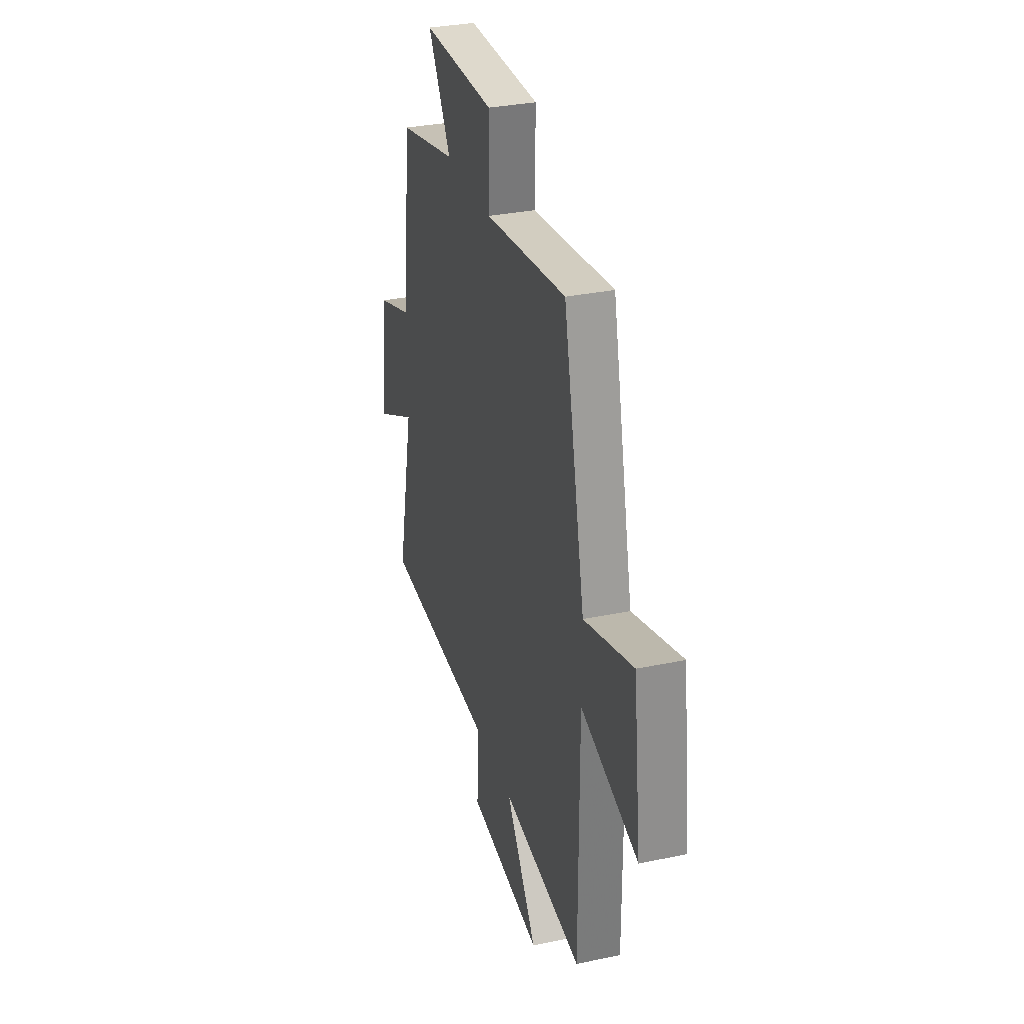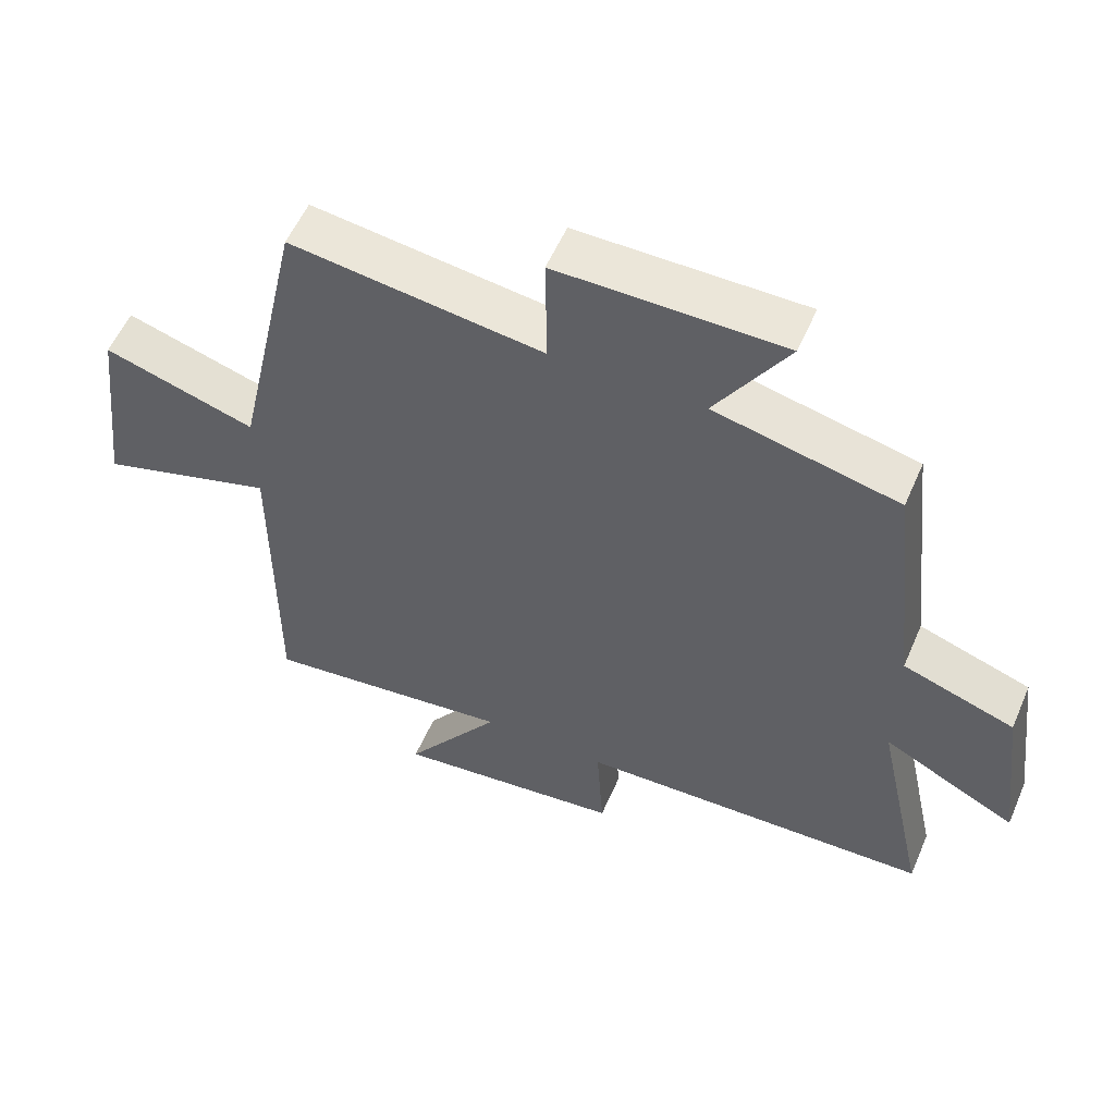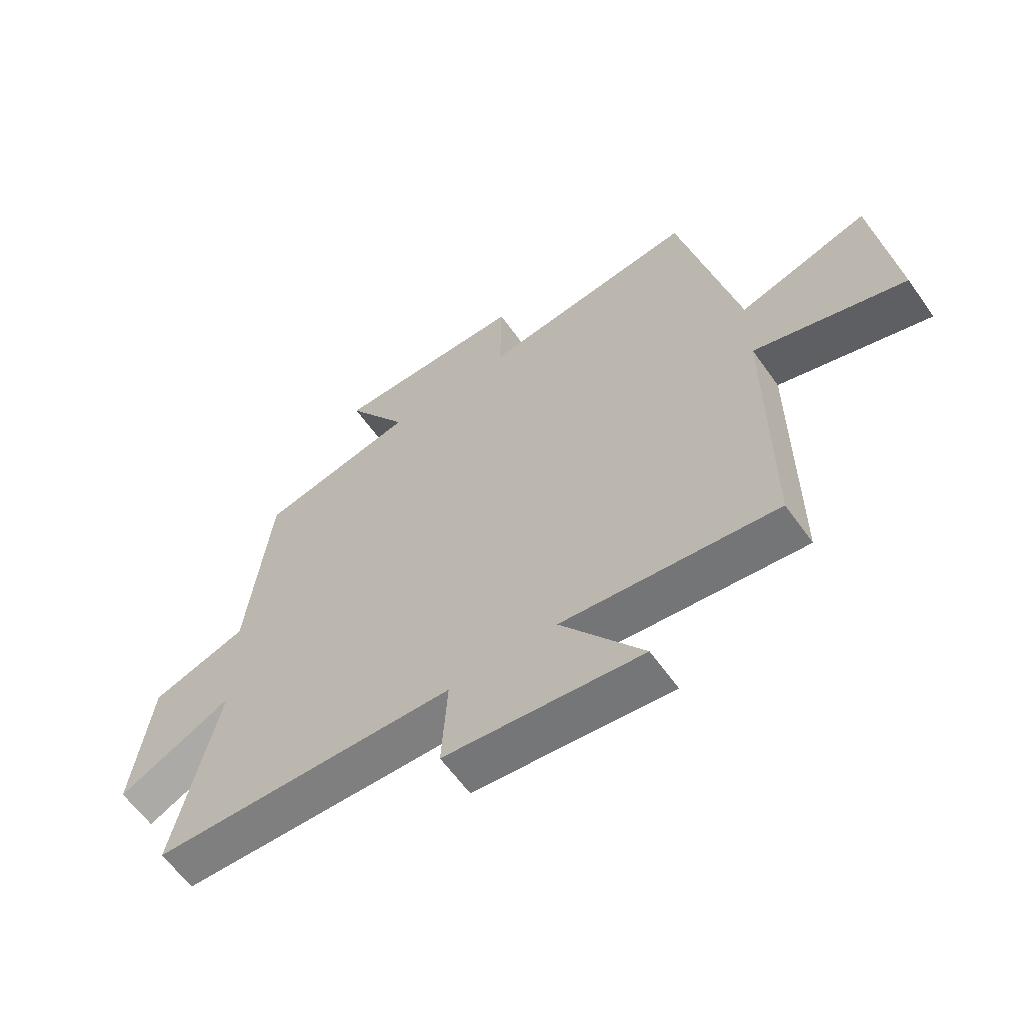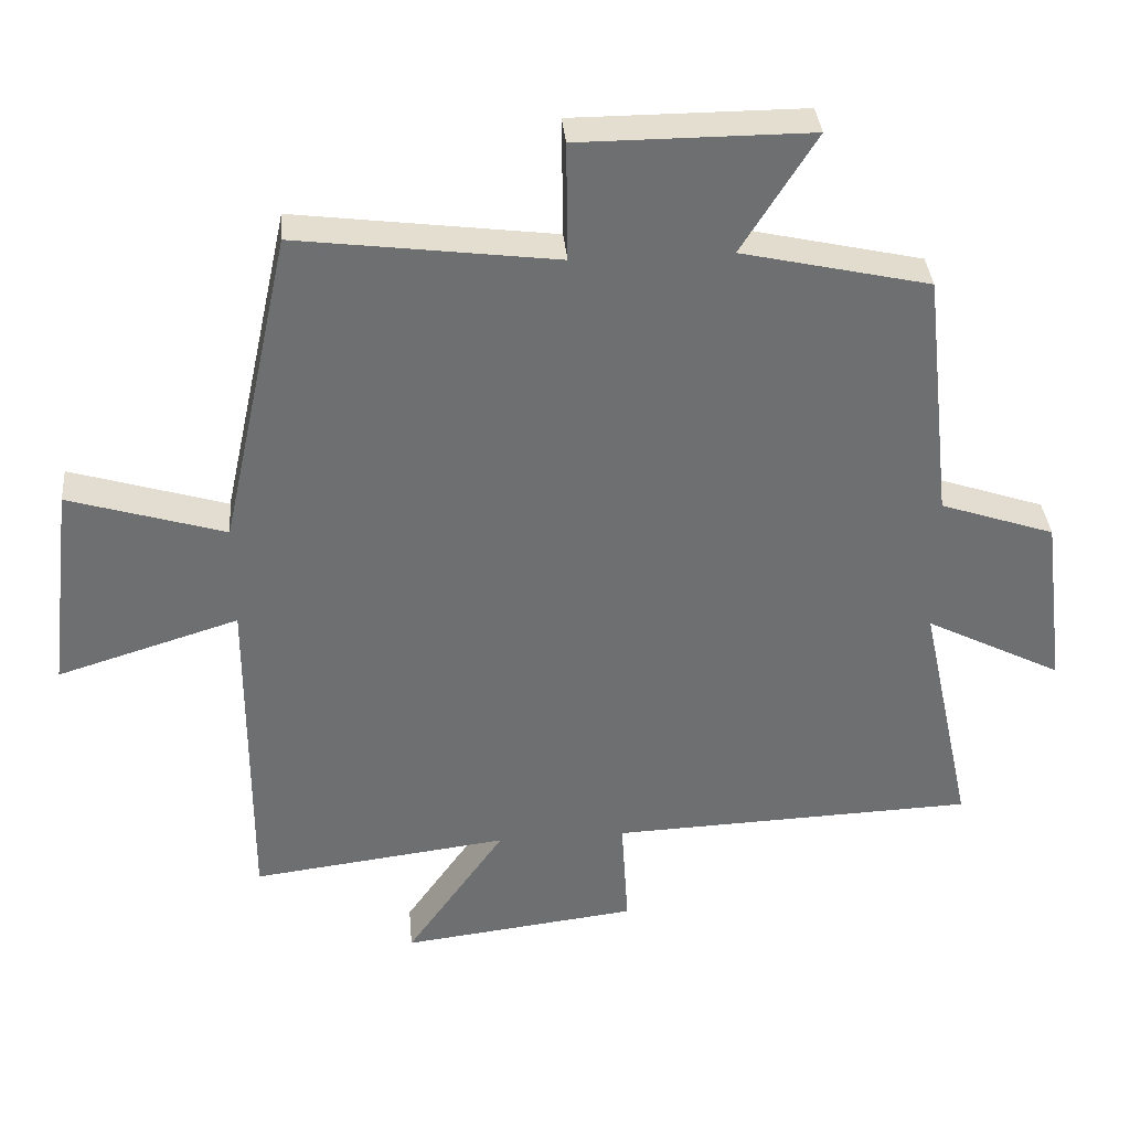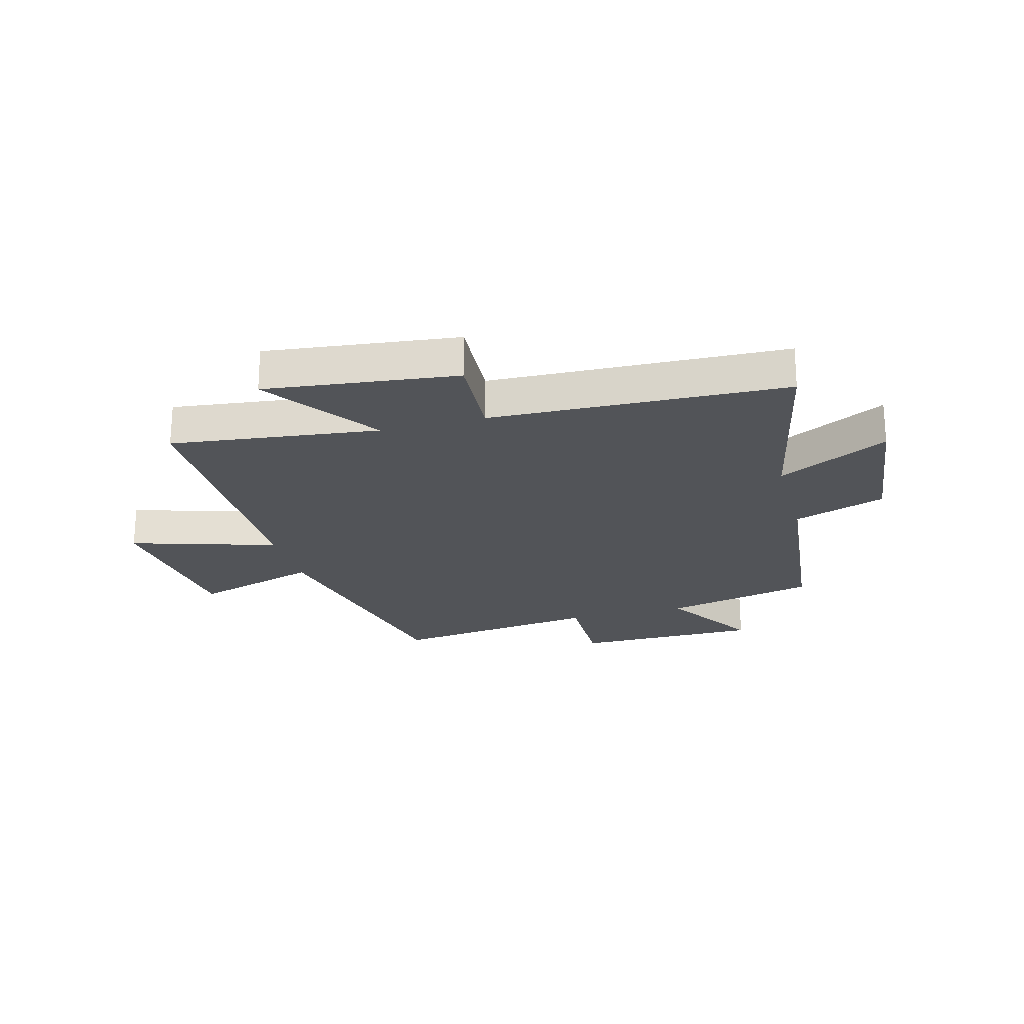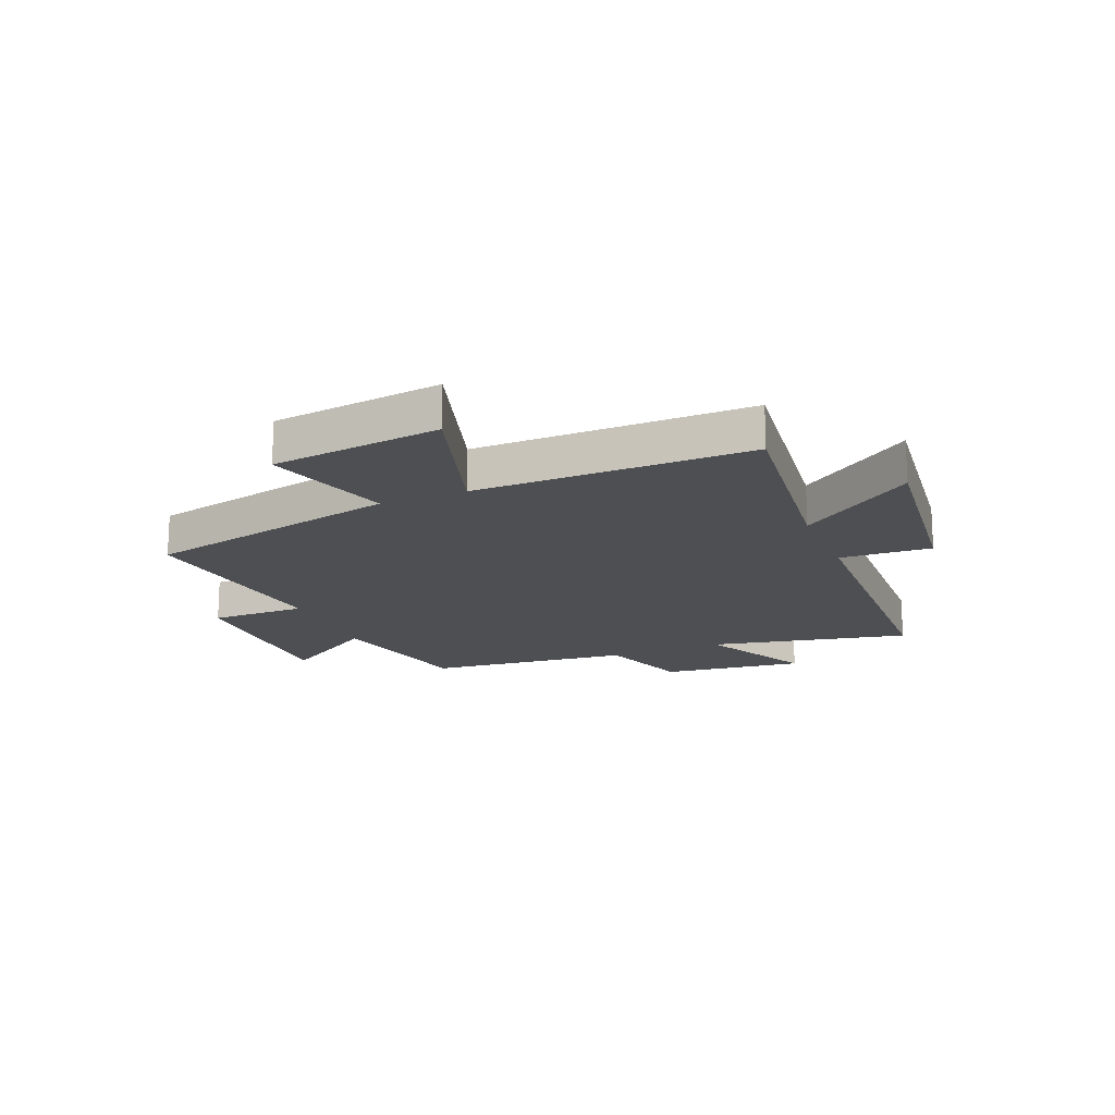
<metadata>
{"format":"obj","ext":"obj","renderer":"f3d","projection":"perspective","resolution":1024,"background":"white","views":[{"elev":31.9,"azim":73.6,"up":"+Z"},{"elev":56.1,"azim":-156.7,"up":"+Z"},{"elev":-61.3,"azim":35.3,"up":"+Z"},{"elev":35.7,"azim":175.0,"up":"+Z"},{"elev":-22.9,"azim":-164.8,"up":"+Y"},{"elev":-17.7,"azim":112.6,"up":"+Y"}]}
</metadata>
<code>
v -0.576 0.07 -0.481
v -0.5 0.07 -0.129
v -0.696 0.07 -0.229
v -0.664 0.07 0.023
v -0.5 0.07 0.079
v -0.46 0.07 0.439
v -0.191 0.07 0.5
v -0.297 0.07 0.67
v 0.033 0.07 0.67
v 0.031 0.07 0.5
v 0.401 0.07 0.548
v 0.5 0.07 0.094
v 0.723 0.07 0.162
v 0.759 0.07 -0.138
v 0.5 0.07 -0.058
v 0.501 0.07 -0.545
v 0.133 0.07 -0.5
v 0.275 0.07 -0.702
v -0.063 0.07 -0.662
v -0.053 0.07 -0.5
v -0.576 0 -0.481
v -0.5 0 -0.129
v -0.696 0 -0.229
v -0.664 0 0.023
v -0.5 0 0.079
v -0.46 0 0.439
v -0.191 0 0.5
v -0.297 0 0.67
v 0.033 0 0.67
v 0.031 0 0.5
v 0.401 0 0.548
v 0.5 0 0.094
v 0.723 0 0.162
v 0.759 0 -0.138
v 0.5 0 -0.058
v 0.501 0 -0.545
v 0.133 0 -0.5
v 0.275 0 -0.702
v -0.063 0 -0.662
v -0.053 0 -0.5
f 17 18 19 20
f 17 20 1 2
f 15 16 17 2
f 12 13 14 15
f 10 11 12 15
f 10 15 2
f 7 8 9 10
f 5 6 7 10
f 5 10 2 3
f 3 4 5
f 40 39 38 37
f 22 21 40 37
f 22 37 36 35
f 35 34 33 32
f 35 32 31 30
f 22 35 30
f 30 29 28 27
f 30 27 26 25
f 23 22 30 25
f 25 24 23
f 1 21 22 2
f 2 22 23 3
f 3 23 24 4
f 4 24 25 5
f 5 25 26 6
f 6 26 27 7
f 7 27 28 8
f 8 28 29 9
f 9 29 30 10
f 10 30 31 11
f 11 31 32 12
f 12 32 33 13
f 13 33 34 14
f 14 34 35 15
f 15 35 36 16
f 16 36 37 17
f 17 37 38 18
f 18 38 39 19
f 19 39 40 20
f 20 40 21 1

</code>
